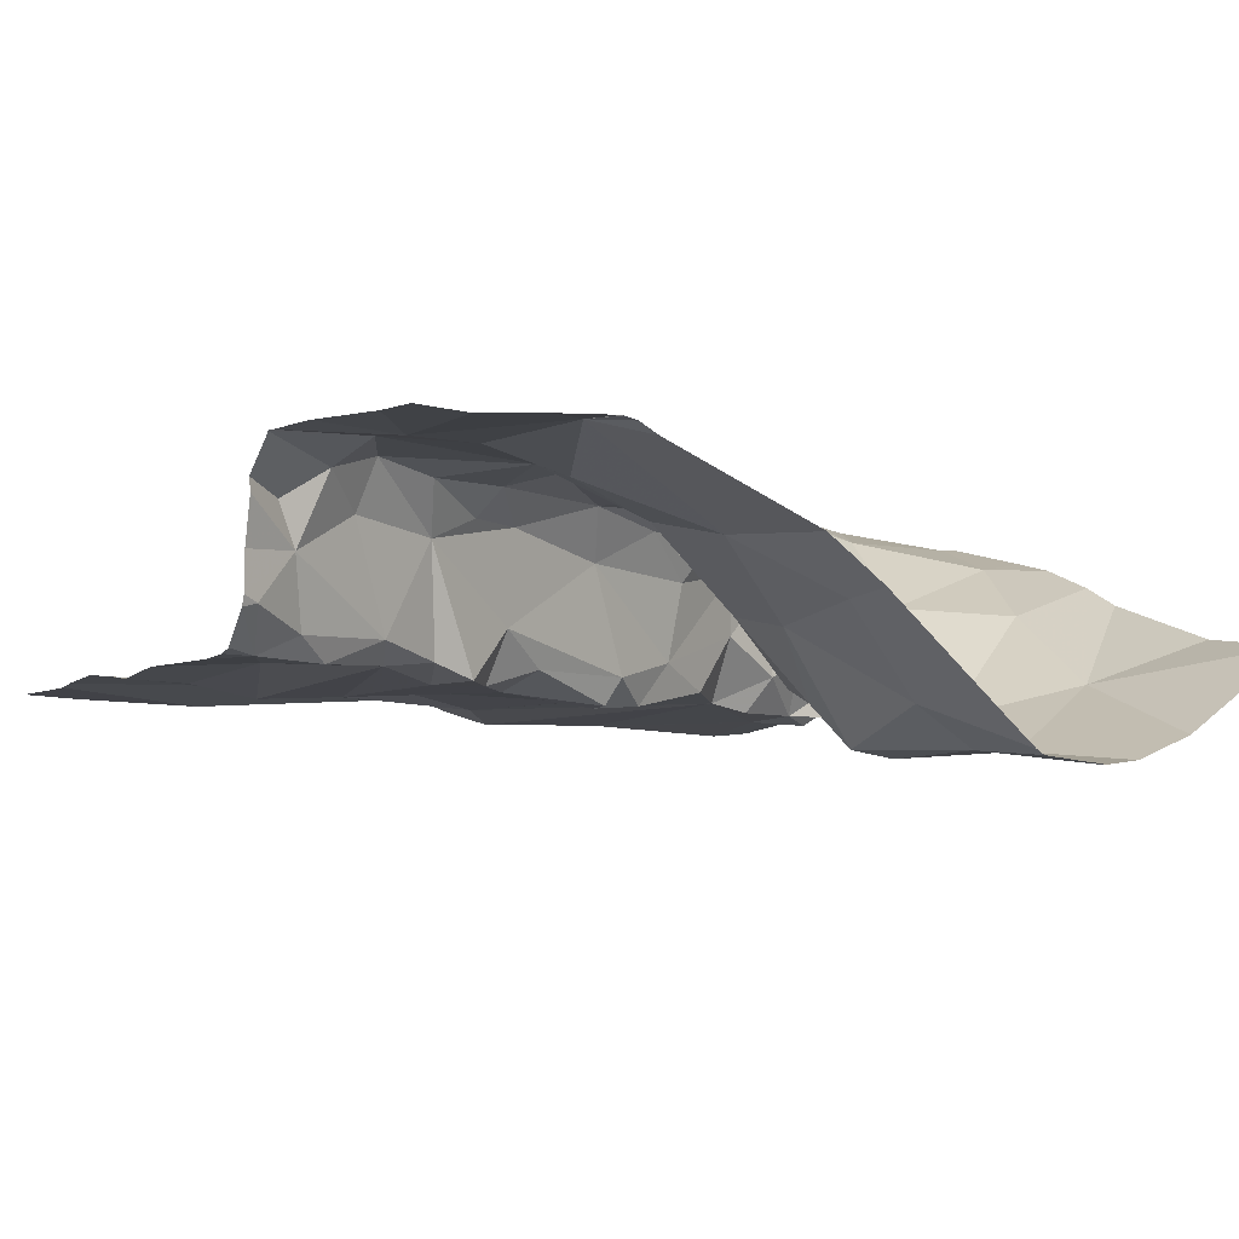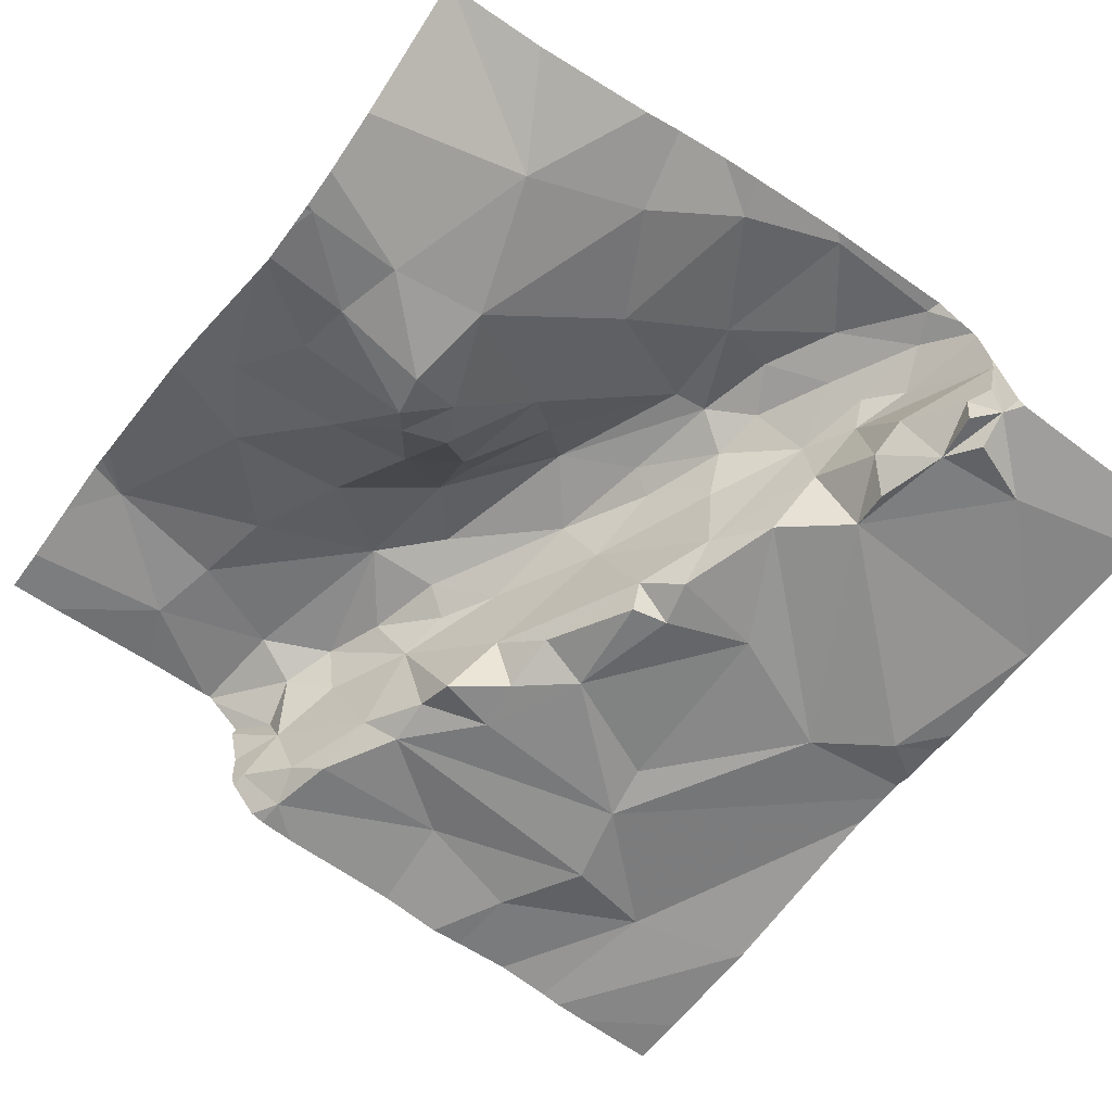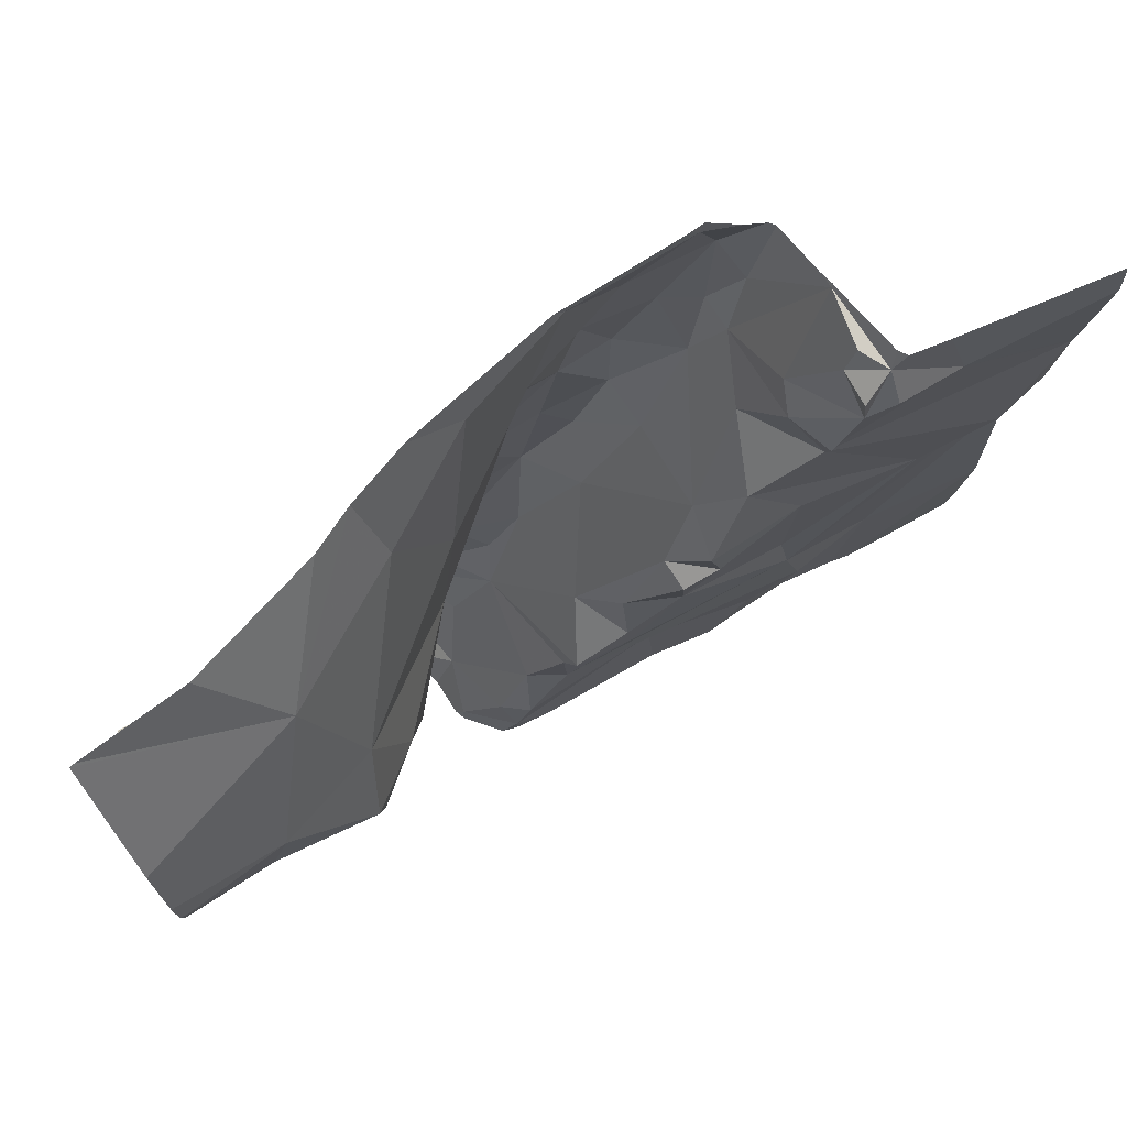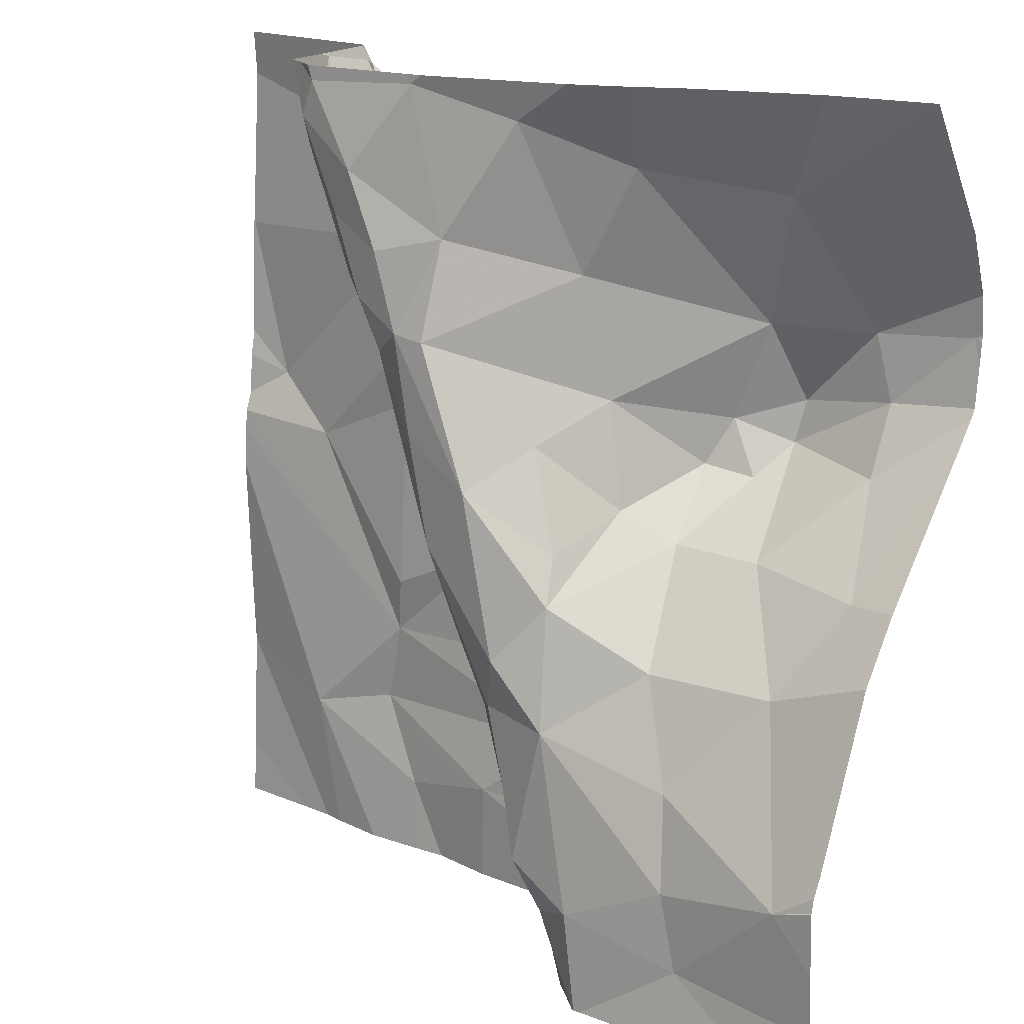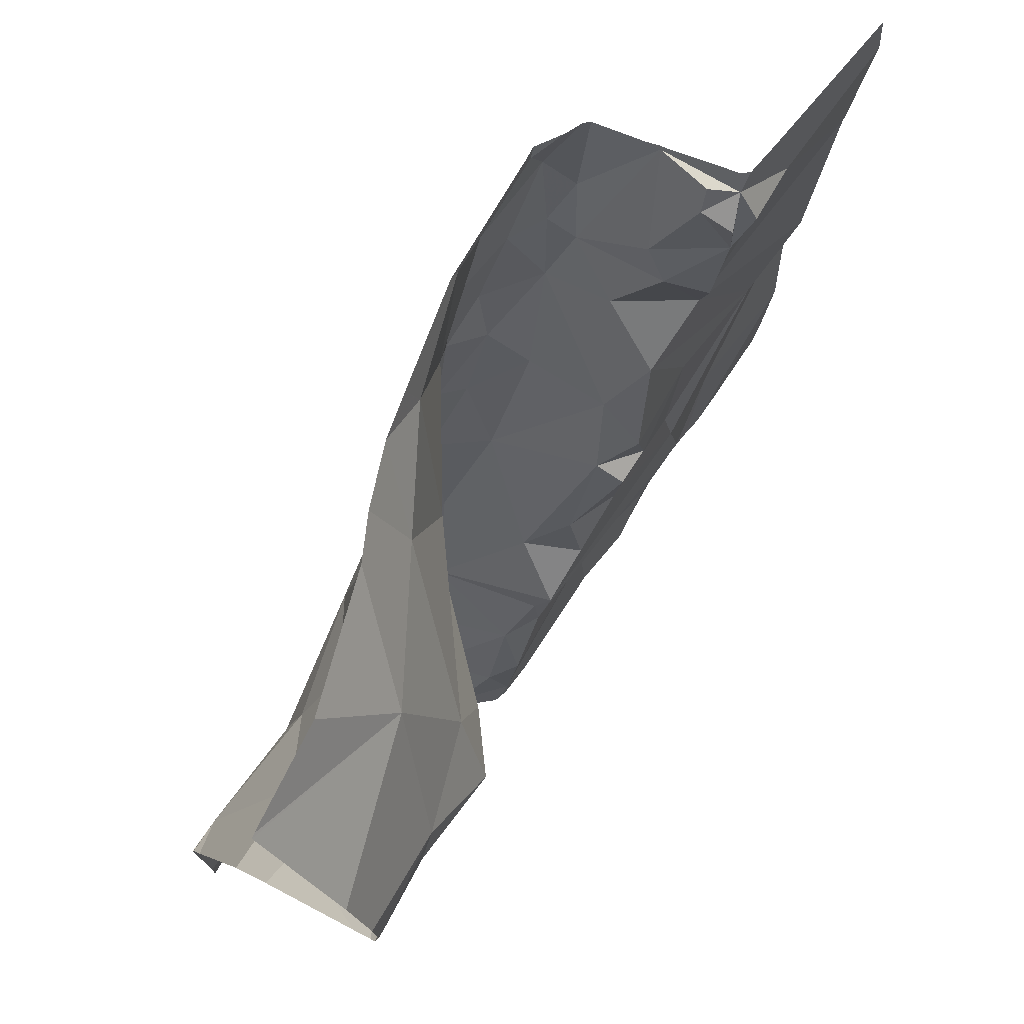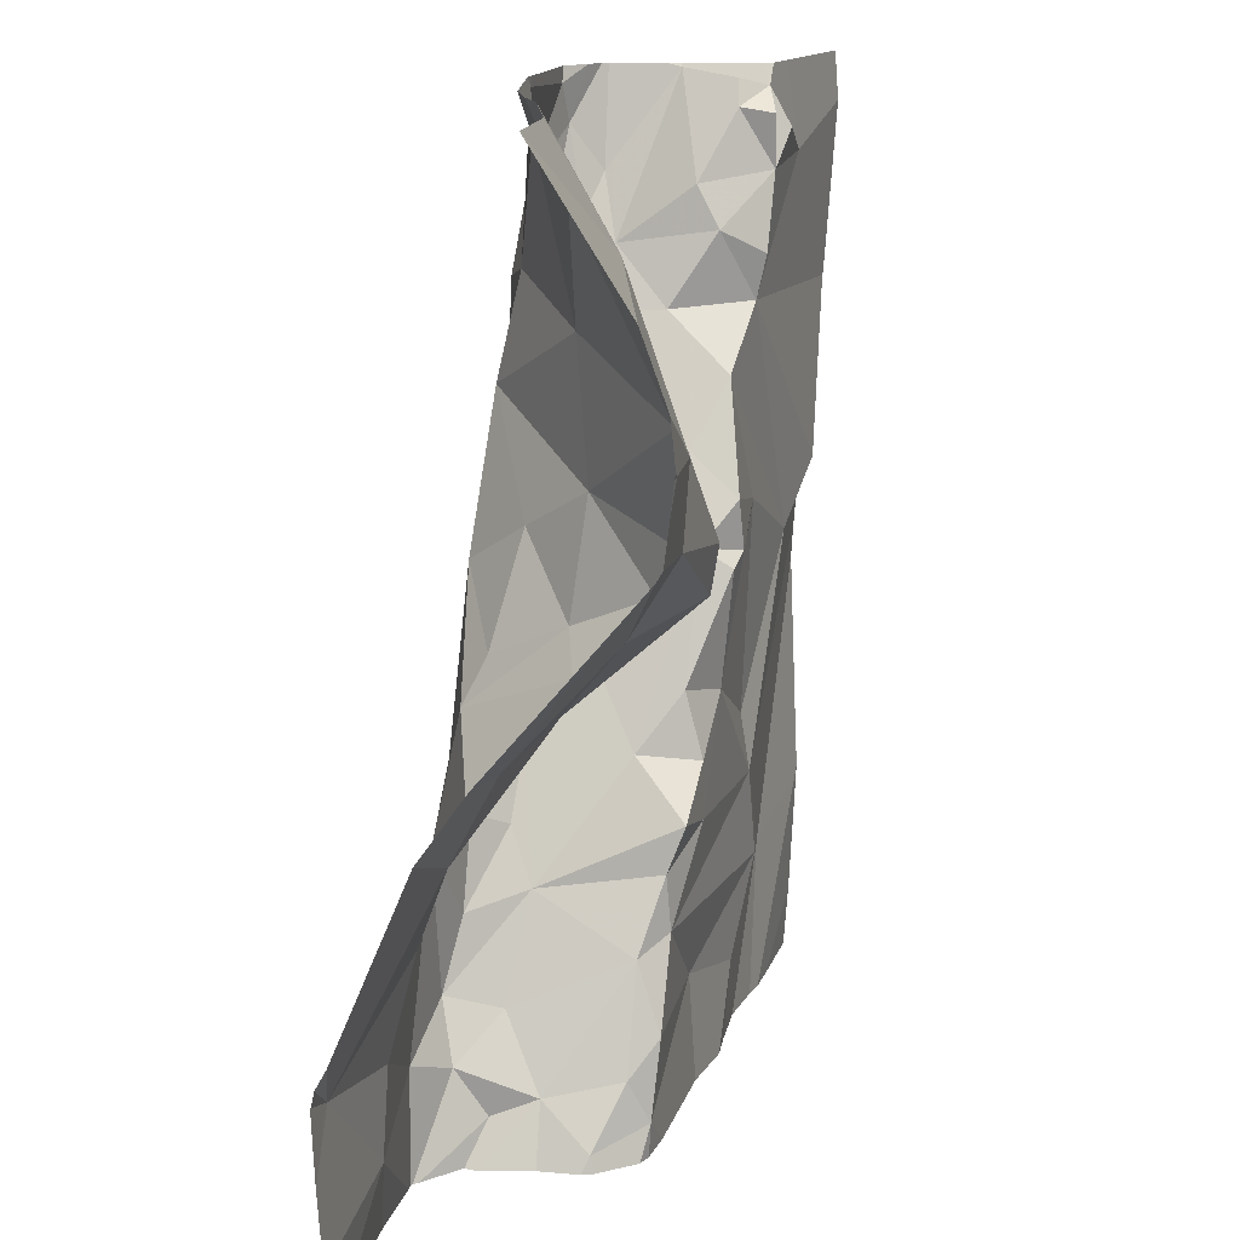
<metadata>
{"format":"obj","ext":"obj","renderer":"f3d","projection":"perspective","resolution":1024,"background":"white","views":[{"elev":-2.9,"azim":59.0,"up":"+Z"},{"elev":-63.3,"azim":144.3,"up":"+Z"},{"elev":77.4,"azim":149.4,"up":"+Y"},{"elev":16.9,"azim":38.1,"up":"+Y"},{"elev":74.4,"azim":121.9,"up":"+Y"},{"elev":14.4,"azim":102.7,"up":"+Y"}]}
</metadata>
<code>
v -81.28 300 500.9
v -80.98 300 500.9
v -81.5 300 500.9
v -81.21 300 500.9
v -80.65 300.7 500.8
v -80.75 300.7 500.8
v -80.73 300.6 500.8
v -80.84 300.6 500.8
v -80.86 300.7 500.8
v -80.85 300.5 500.8
v -80.82 300.8 500.9
v -81.34 300.7 500.9
v -81.34 300.7 500.9
v -81.36 300.8 500.9
v -81.2 300.1 500.9
v -81.09 300.2 500.9
v -81.04 300.1 500.9
v -81.37 300.1 500.9
v -81.47 300.1 500.9
v -81.35 300.2 500.9
v -80.64 300.7 500.8
v -80.64 300.7 500.8
v -81.34 300.3 500.9
v -81.22 300.4 500.9
v -81.24 300.5 500.9
v -81.34 300.5 500.9
v -81.23 300.5 500.9
v -81.2 300.5 500.9
v -81.2 300.5 500.9
v -81.16 300.4 500.9
v -80.64 300.6 500.8
v -81.57 300.9 500.8
v -80.64 300.7 500.8
v -81.55 300.5 500.8
v -81.47 300.5 500.9
v -81.38 300.9 500.9
v -81.46 300.8 500.8
v -80.64 300.6 500.8
v -81.15 300.3 500.9
v -80.73 300.5 500.9
v -80.82 300.4 500.9
v -81 300.9 501
v -80.99 300.6 500.9
v -80.9 300.6 500.8
v -80.92 300.5 500.9
v -81.13 300.3 500.9
v -81.32 300.1 500.9
v -80.87 300.5 500.9
v -81.16 300.2 500.9
v -81.59 300.2 500.9
v -80.64 300.7 500.8
v -80.64 300.8 500.8
v -80.64 300.6 500.8
v -81.37 300.9 500.9
v -81.38 300.9 500.9
v -81.59 300.7 500.8
v -81.32 300.8 500.9
v -81.38 300.9 500.9
v -80.94 300.9 501
v -81.03 300 500.9
v -81.05 300.1 500.9
v -80.69 300.4 500.9
v -81.03 300 500.9
v -80.91 300.4 500.9
v -81.1 300.3 500.9
v -81.09 300.2 500.9
v -81.24 300.6 500.9
v -81.35 300.9 500.9
v -81.35 300.9 500.9
v -81.27 300.6 500.9
v -81.38 300.9 500.8
v -81.32 300.8 500.9
v -81.3 300.7 500.9
v -80.98 300 501
v -81.02 300 500.9
v -81 300 501
v -80.98 300 500.9
v -80.9 300.9 501
v -81.37 300.9 501
v -80.97 300.5 501
v -81.07 300.2 501
v -81.18 300.4 501
v -80.95 300.8 501
v -81.06 300.9 501
v -81.32 300.8 501
v -81.14 300.6 501.1
v -81.01 300.7 501
v -80.88 300.3 501
v -80.75 300.3 501
v -81.29 300.7 501
v -81.23 300.6 501
v -81.04 300.5 501
v -81.16 300.5 501.1
v -81.19 300.5 501
v -81.22 300.6 501
v -81.08 300.5 501.1
v -81.03 300.1 501
v -81.01 300.1 501.1
v -81.38 300.9 500.9
v -81.14 300.4 501.1
v -81.08 300.3 501
v -81.12 300.3 501
v -81.31 300.9 501
v -81.28 300.8 501
v -81.31 300.8 501
v -81.33 300.9 501
v -81.14 300.8 501
v -80.99 300 501
v -80.98 300.1 501.1
v -81.34 300.8 501
v -81 300.4 501
v -81.05 300.3 501.1
v -81.03 300.2 501.1
v -80.99 300.4 501.1
v -81.18 300.9 501
v -81.25 300.8 501.1
v -81.18 300.7 501.1
v -81.24 300.7 501.1
v -81.46 300 500.9
v -80.69 300.1 501.1
v -80.84 300.2 501.1
v -80.97 300.3 501.1
v -81.21 300.7 501.1
v -80.93 300.1 501.1
v -80.65 300.9 500.9
v -81.44 300 500.9
v -81.32 300 500.9
v -81.07 300 500.9
v -81.04 300.3 501.1
v -80.64 300.9 500.9
v -81.38 300 500.9
v -80.82 300.1 501.1
v -80.8 300 501.1
v -81.6 300.5 500.9
v -81.6 300.5 500.9
v -81.6 300.5 500.9
v -81.6 300.9 500.8
v -81.6 300.4 500.9
v -81.6 300.2 500.9
v -81.6 300.2 500.9
v -81.6 300.2 500.9
v -81.6 300.4 500.9
v -81.6 300.6 500.8
v -81.6 300.7 500.8
v -81.6 300.7 500.8
v -81.6 300.7 500.8
v -81.6 300.9 500.8
v -81.6 300 500.9
v -81.44 300.9 500.9
v -80.64 300.6 500.8
v -80.64 300.4 501
v -80.64 300.2 501.1
v -80.64 300.2 501.1
v -80.64 300.4 501
v -80.64 300.2 501.1
v -80.64 300.2 501.1
v -80.64 300.1 501.1
v -81.4 300.9 500.9
v -81.39 300.9 500.9
v -80.64 300 501.1
v -81.01 300 500.9
v -80.96 300 501
v -80.98 300 501
v -80.97 300 501.1
v -80.93 300 501.1
v -80.92 300 501.1
v -80.93 300 501.1
v -80.91 300 501.1
v -80.84 300 501.1
v -80.7 300 501.1
v -81.47 300 500.9
v -81.6 300 500.9
v -80.74 300 501.1
v -80.64 300 501.1
v -80.76 300.9 500.9
v -81.05 300.9 501
v -81.31 300.9 501
v -81.3 300.9 501
v -81.34 300.9 501
v -81.36 300.9 501
v -81.36 300.9 501
v -81.16 300.9 501
v -81.18 300.9 501
v -81.6 300.9 500.8
f 180 110 106
f 21 5 22
f 31 7 53
f 7 5 6
f 9 8 6
f 164 108 162
f 10 7 8
f 163 76 74
f 7 6 8
f 11 6 21
f 13 12 14
f 16 15 17
f 19 18 20
f 24 23 20
f 26 25 27
f 29 28 30
f 35 34 134
f 37 36 158
f 24 39 30
f 41 40 10
f 44 43 45
f 46 30 39
f 47 19 131
f 15 16 18
f 27 25 29
f 10 48 41
f 49 39 24
f 50 19 138
f 151 62 89
f 20 35 135
f 36 54 55
f 143 56 144
f 57 14 12
f 24 30 28
f 61 16 17
f 40 62 38
f 53 40 150
f 10 40 7
f 44 48 10
f 6 11 9
f 179 103 177
f 56 13 37
f 43 44 9
f 8 9 44
f 10 8 44
f 45 64 48
f 49 20 16
f 65 49 66
f 16 66 49
f 65 46 39
f 20 18 16
f 29 67 27
f 68 55 54
f 54 36 68
f 69 68 36
f 145 37 147
f 137 37 149
f 56 34 13
f 27 67 70
f 35 26 70
f 138 20 142
f 14 69 36
f 49 65 39
f 37 14 71
f 71 36 37
f 71 14 36
f 20 23 35
f 178 103 115
f 119 140 171
f 28 29 25
f 11 52 130
f 13 34 35
f 14 68 69
f 14 72 68
f 70 73 13
f 70 26 27
f 12 13 57
f 13 35 70
f 24 20 49
f 28 25 24
f 47 15 18
f 4 47 1
f 47 18 19
f 17 15 60
f 126 50 119
f 128 15 4
f 162 76 163
f 37 13 14
f 24 26 23
f 41 62 40
f 35 23 26
f 45 48 44
f 150 40 38
f 25 26 24
f 76 75 77
f 177 103 178
f 29 30 46
f 45 43 80
f 17 75 61
f 64 45 80
f 65 81 46
f 82 29 46
f 42 83 59
f 16 61 66
f 72 85 55
f 86 43 87
f 41 64 88
f 89 62 41
f 161 60 63
f 41 48 64
f 65 66 81
f 61 81 66
f 75 76 61
f 29 82 67
f 59 11 78
f 159 55 99
f 55 68 72
f 90 73 67
f 57 73 85
f 70 67 73
f 72 57 85
f 57 72 14
f 13 73 57
f 91 67 82
f 2 60 161
f 60 75 17
f 60 77 75
f 9 87 43
f 43 92 80
f 84 87 83
f 9 83 87
f 11 83 9
f 94 93 95
f 96 92 86
f 81 97 98
f 176 84 42
f 76 77 74
f 100 93 94
f 82 100 94
f 81 101 102
f 105 104 106
f 107 86 87
f 61 97 81
f 76 108 109
f 106 110 105
f 80 92 111
f 97 61 76
f 102 112 100
f 90 104 105
f 81 113 101
f 80 111 114
f 108 76 162
f 84 115 107
f 103 106 116
f 85 90 105
f 95 117 118
f 115 103 116
f 85 105 110
f 79 110 180
f 115 116 107
f 85 73 90
f 180 106 181
f 91 94 95
f 118 104 90
f 90 95 118
f 91 95 90
f 67 91 90
f 97 76 109
f 102 100 82
f 46 102 82
f 115 84 176
f 112 102 101
f 64 80 114
f 110 55 85
f 102 46 81
f 106 103 179
f 41 88 89
f 175 11 125
f 121 89 88
f 122 121 88
f 114 88 64
f 89 120 153
f 89 121 120
f 86 92 43
f 107 87 84
f 94 91 82
f 178 115 183
f 151 89 154
f 98 113 81
f 113 122 112
f 118 117 123
f 111 92 96
f 124 109 165
f 165 108 167
f 100 112 129
f 104 118 123
f 74 77 2
f 98 97 109
f 122 114 129
f 112 101 113
f 96 100 129
f 98 109 124
f 98 122 113
f 122 88 114
f 98 124 122
f 114 111 96
f 96 129 114
f 100 96 93
f 86 117 96
f 93 117 95
f 93 96 117
f 107 123 117
f 86 107 117
f 104 123 116
f 123 107 116
f 122 129 112
f 106 104 116
f 121 132 120
f 2 77 60
f 99 55 58
f 133 124 166
f 120 132 133
f 1 47 127
f 121 122 132
f 78 11 175
f 122 124 132
f 133 132 124
f 157 133 160
f 38 62 151
f 134 34 136
f 135 35 134
f 79 55 110
f 136 34 143
f 52 11 21
f 33 5 51
f 4 15 47
f 138 19 20
f 139 50 138
f 53 7 40
f 140 50 141
f 3 148 172
f 22 5 33
f 141 50 139
f 142 20 135
f 143 34 56
f 21 6 5
f 144 56 146
f 119 50 140
f 145 56 37
f 146 56 145
f 51 5 31
f 31 5 7
f 147 37 137
f 140 148 3
f 58 55 79
f 59 83 11
f 63 60 128
f 152 120 155
f 153 120 152
f 128 60 15
f 154 89 153
f 155 120 156
f 127 47 131
f 156 120 157
f 42 84 83
f 157 120 133
f 131 19 126
f 126 19 50
f 160 133 170
f 125 11 130
f 165 109 108
f 166 124 165
f 159 36 55
f 167 108 164
f 168 133 166
f 32 137 149
f 169 133 168
f 170 133 173
f 149 37 158
f 171 140 3
f 158 36 159
f 173 133 169
f 174 160 170
f 181 106 179
f 182 115 176
f 183 115 182
f 184 137 32

</code>
